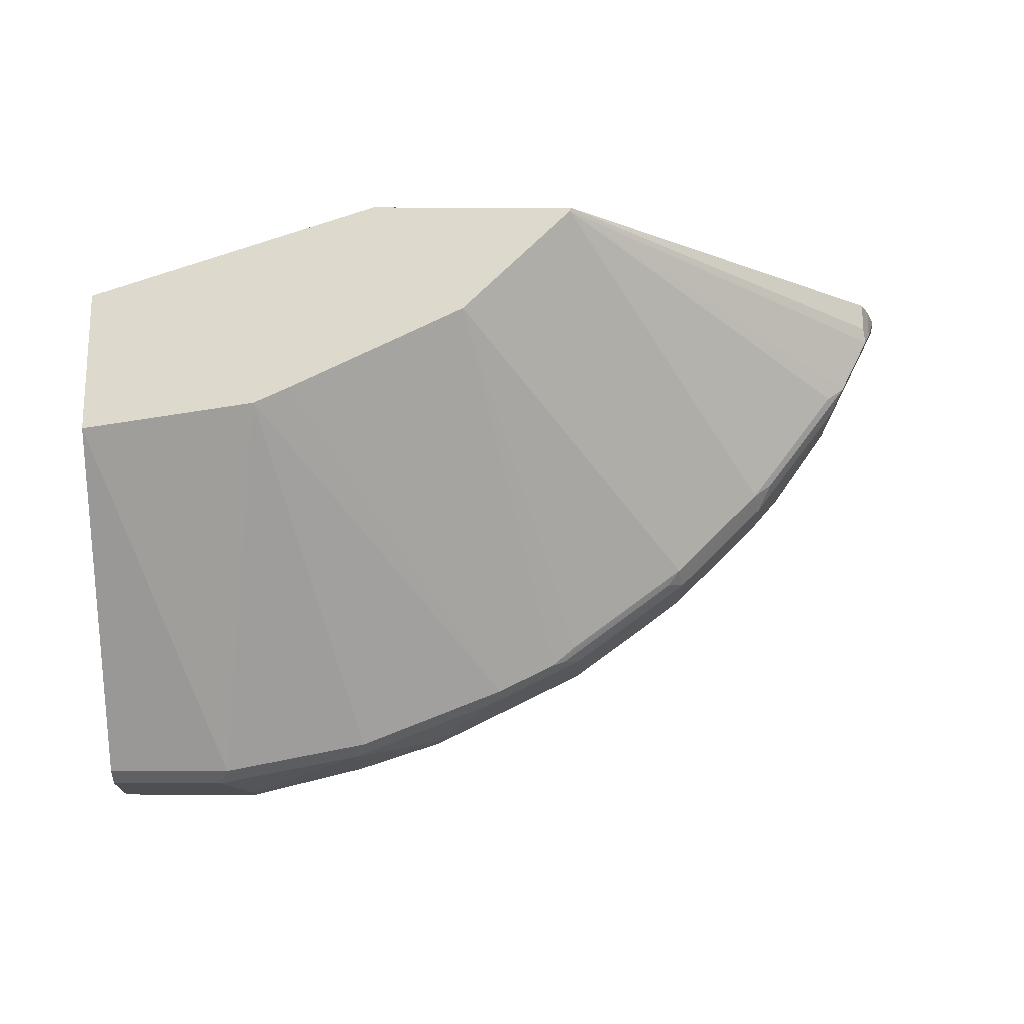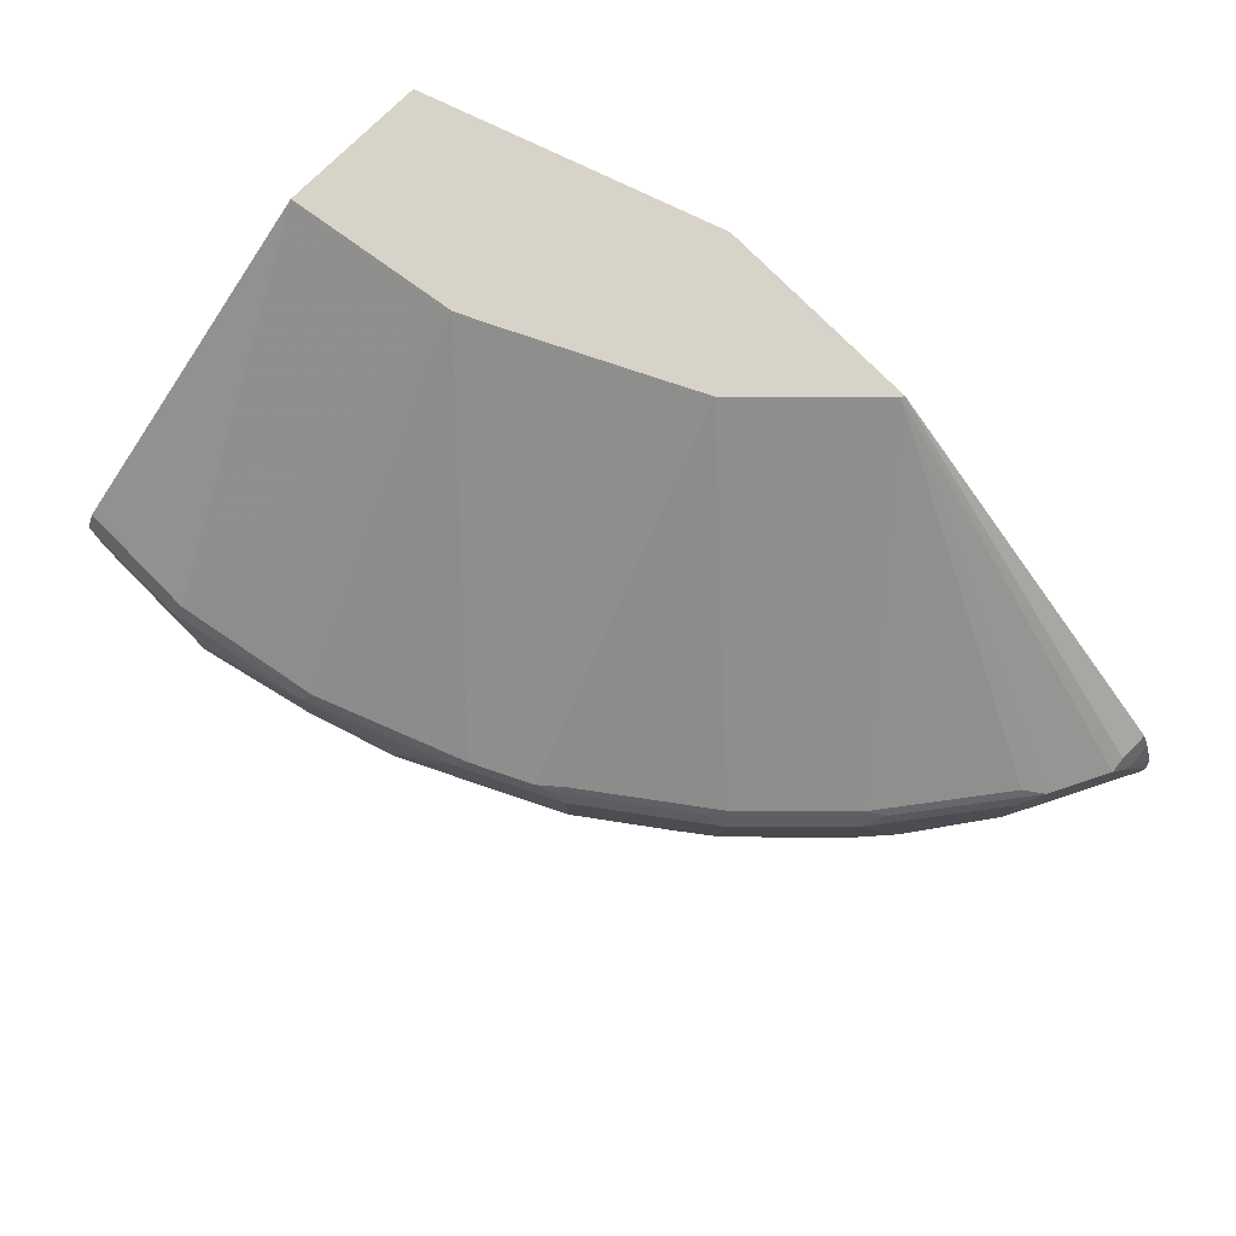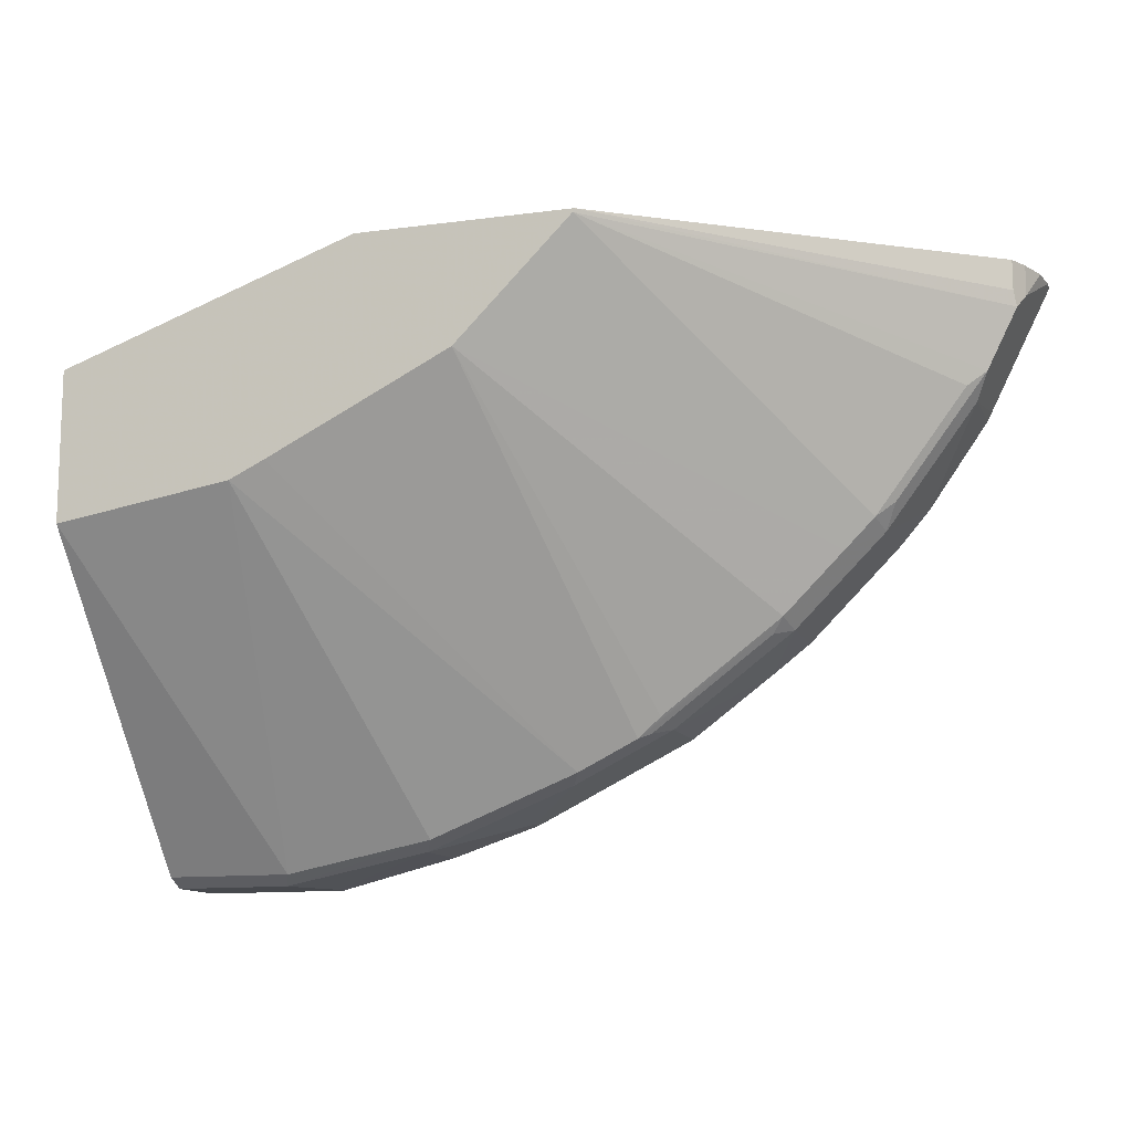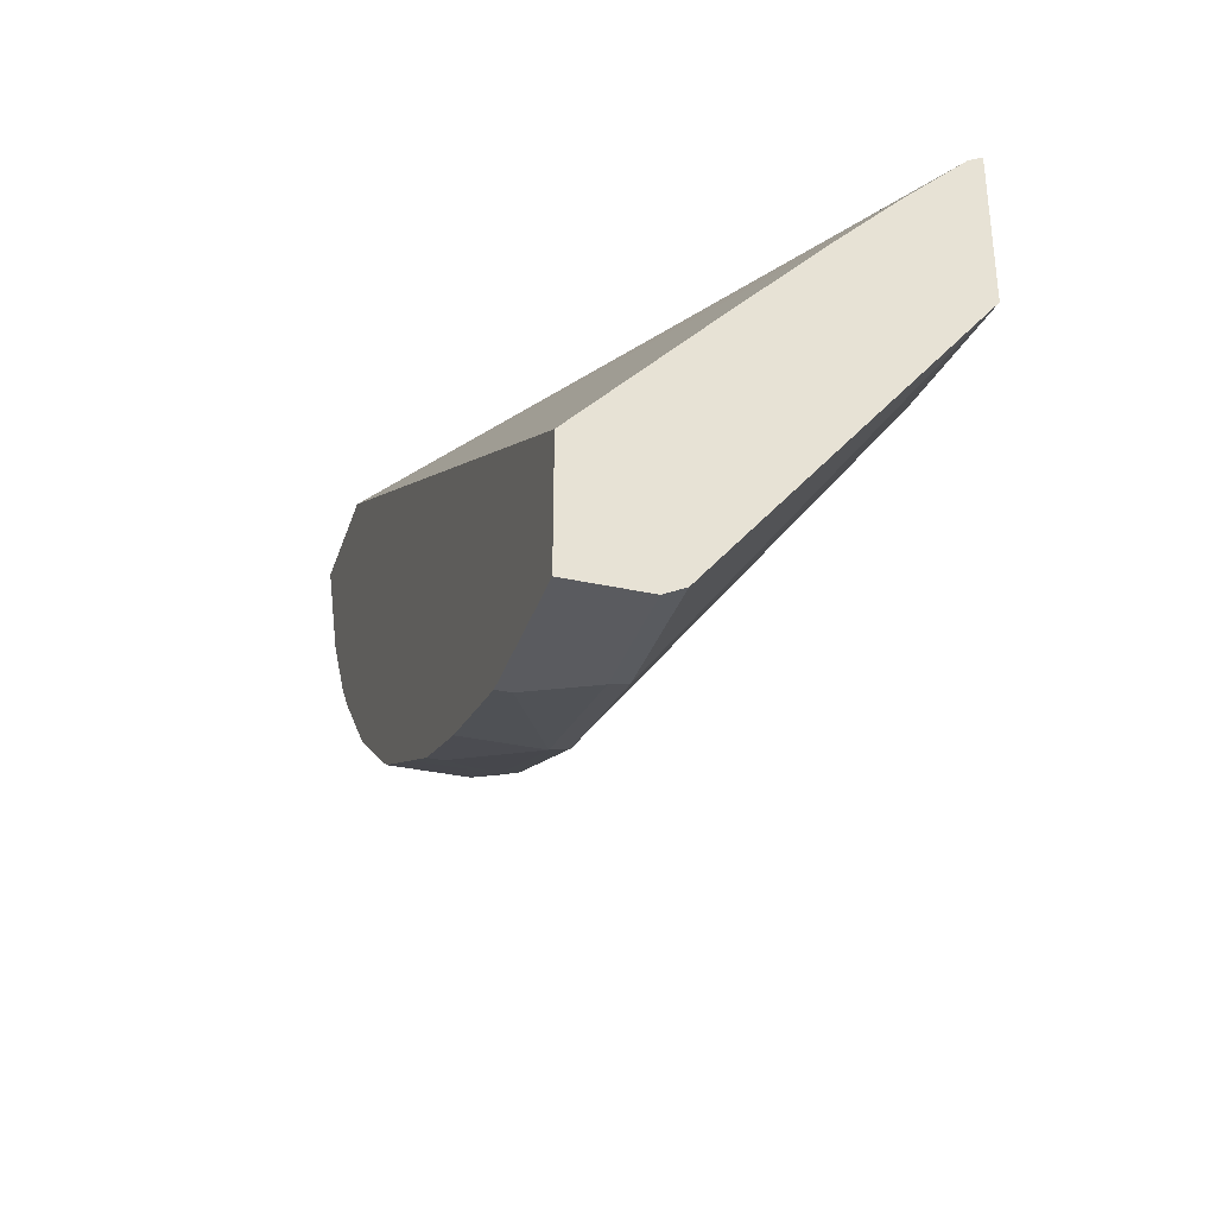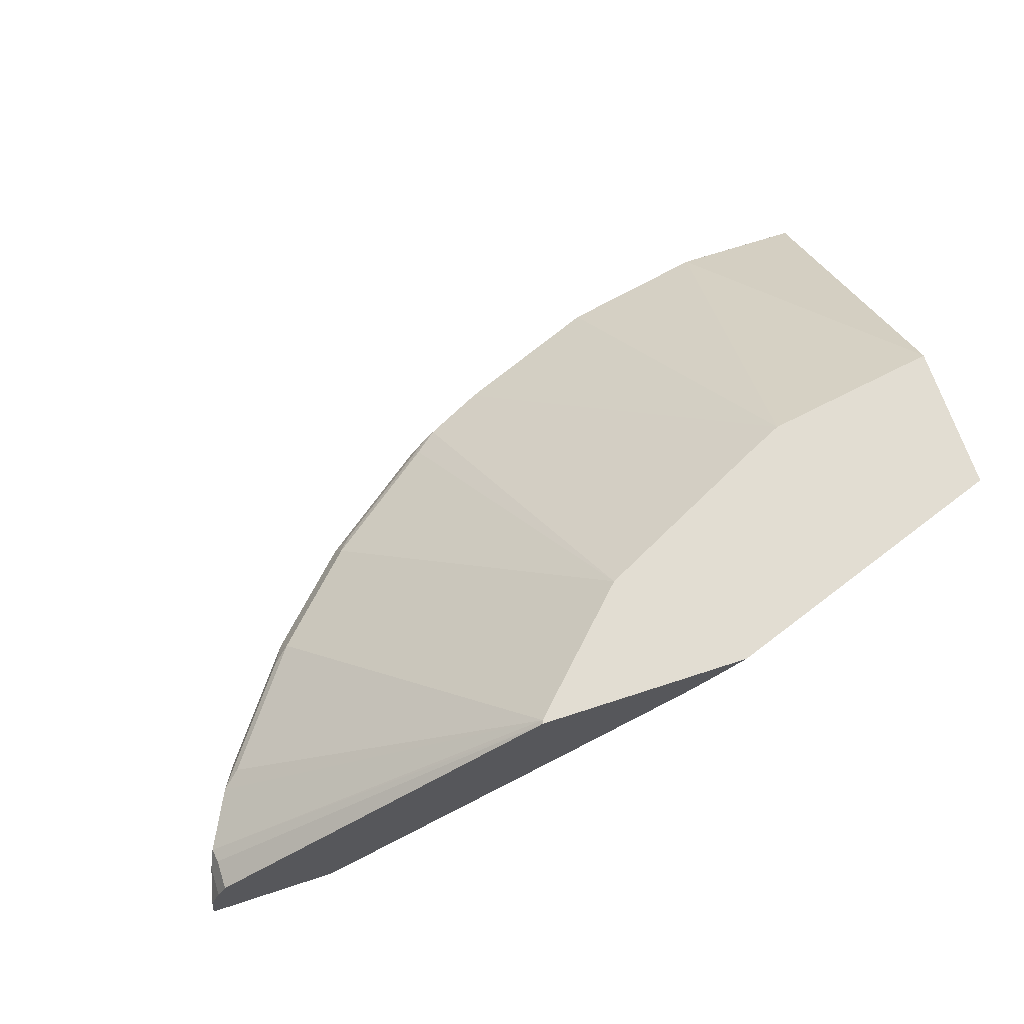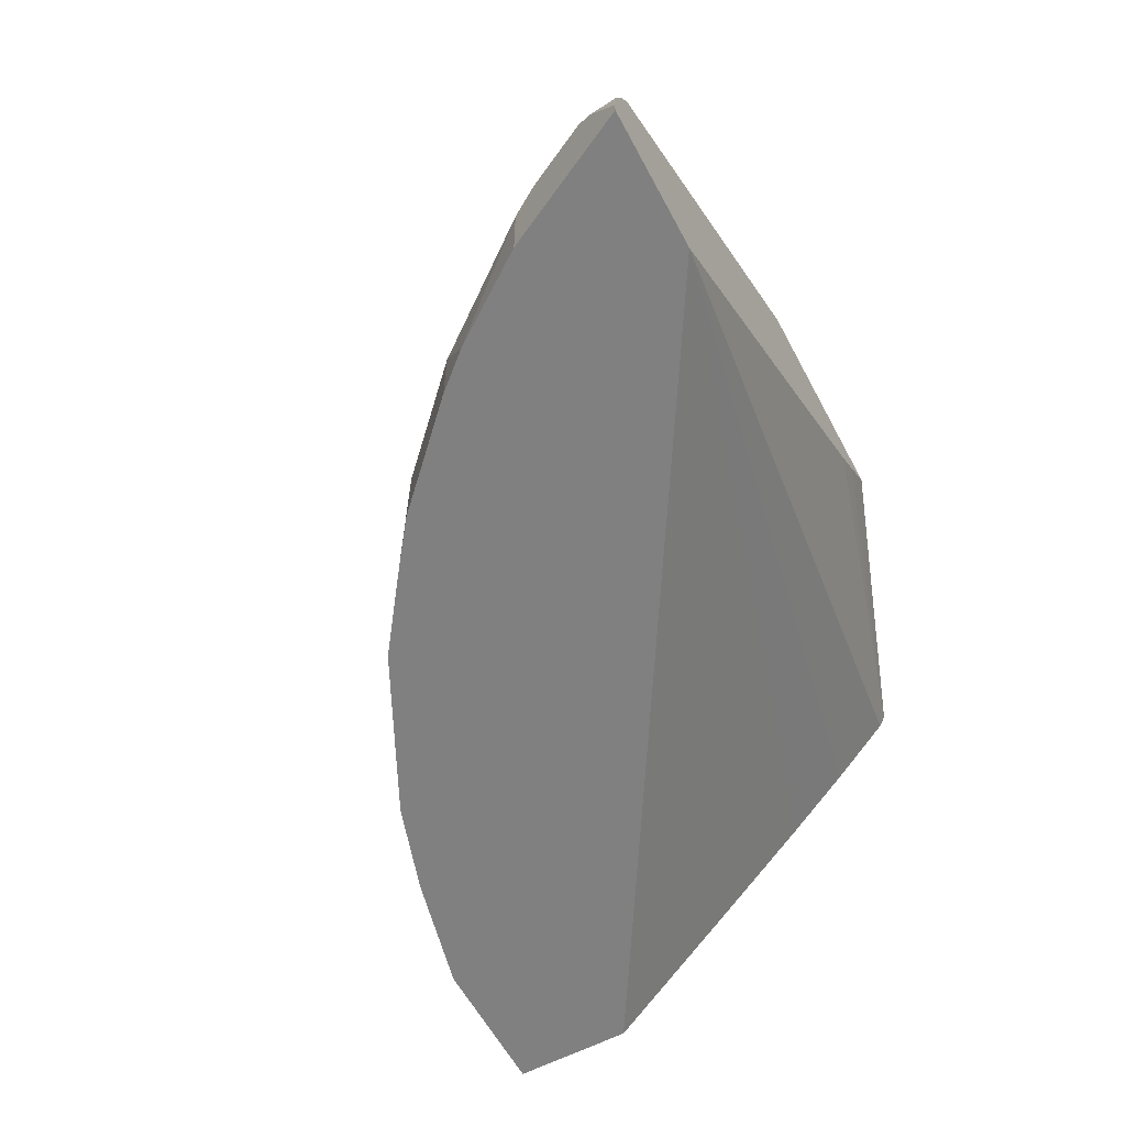
<metadata>
{"format":"obj","ext":"obj","renderer":"f3d","projection":"perspective","resolution":1024,"background":"white","views":[{"elev":72.0,"azim":-179.9,"up":"+Y"},{"elev":77.0,"azim":-134.7,"up":"+Y"},{"elev":-12.1,"azim":-162.4,"up":"+Z"},{"elev":-33.2,"azim":72.9,"up":"+Z"},{"elev":68.2,"azim":-18.2,"up":"+Y"},{"elev":-60.2,"azim":-61.8,"up":"+Y"}]}
</metadata>
<code>
v -0.001265 -0.1371 -0.6269
v -0.001265 -0.124 -0.6203
v -0.001265 -0.1853 -0.6269
v -0.07837 -0.1371 -0.6269
v -0.001265 0.04142 -0.4191
v -0.08491 -0.124 -0.6203
v -0.001265 -0.1853 -0.5485
v -0.09795 -0.1853 -0.6269
v -0.09795 -0.1763 -0.6269
v -0.1764 -0.1371 -0.6073
v -0.1828 -0.124 -0.6007
v -0.001265 0.04142 -0.3221
v -0.1153 0.04142 -0.4005
v -0.001265 -0.1045 -0.4636
v -0.4897 -0.1853 -0.2546
v -0.1764 -0.1853 -0.6073
v -0.2351 -0.1763 -0.5877
v -0.2743 -0.1371 -0.5681
v -0.2808 -0.124 -0.5615
v -0.001265 0.03789 -0.3239
v -0.1926 0.04142 -0.2546
v -0.2155 0.0196 -0.2546
v -0.2327 0.004887 -0.2546
v -0.311 -0.05387 -0.2546
v -0.1383 0.04142 -0.3896
v -0.001265 -0.04676 -0.4038
v -0.3265 -0.06532 -0.2546
v -0.5779 -0.1853 -0.2546
v -0.001265 -0.007587 -0.3646
v -0.001265 0.03263 -0.3265
v -0.2351 -0.1853 -0.5877
v -0.2612 -0.1763 -0.5746
v -0.2743 -0.1853 -0.5681
v -0.2803 -0.1853 -0.5651
v -0.3395 -0.1371 -0.5354
v -0.3199 -0.124 -0.542
v -0.289 -0.1273 -0.5583
v -0.2135 0.04142 -0.3521
v -0.3304 0.04142 -0.2546
v -0.5779 -0.1763 -0.2546
v -0.5384 -0.1853 -0.3336
v -0.2612 -0.1853 -0.5746
v -0.3325 -0.1853 -0.5389
v -0.3281 -0.1273 -0.5387
v -0.3395 -0.1853 -0.5354
v -0.3934 -0.1853 -0.4954
v -0.4179 -0.1371 -0.4766
v -0.4065 -0.1273 -0.4799
v -0.3983 -0.124 -0.4832
v -0.4138 -0.1224 -0.4701
v -0.3354 -0.1224 -0.5289
v -0.2558 0.04142 -0.3308
v -0.3304 0.04142 -0.2547
v -0.5615 -0.124 -0.2546
v -0.5754 -0.1568 -0.2546
v -0.5754 -0.1567 -0.2547
v -0.5681 -0.1371 -0.2743
v -0.5485 -0.1371 -0.3134
v -0.5436 -0.1273 -0.3232
v -0.5354 -0.1371 -0.3396
v -0.5354 -0.1853 -0.3396
v -0.4179 -0.1853 -0.4766
v -0.4766 -0.1371 -0.4179
v -0.453 -0.1224 -0.431
v -0.2754 0.04142 -0.3112
v -0.3296 0.04142 -0.2569
v -0.5632 -0.1273 -0.2841
v -0.5615 -0.124 -0.2743
v -0.5681 -0.1371 -0.2546
v -0.5313 -0.1224 -0.333
v -0.4848 -0.1273 -0.4016
v -0.4967 -0.1853 -0.3948
v -0.4766 -0.1853 -0.4179
v -0.4726 -0.1224 -0.4114
f 35 46 47
f 35 47 48
f 35 48 44
f 36 44 48
f 36 48 49
f 36 51 52
f 36 50 51
f 36 52 38
f 39 53 68
f 39 68 54
f 35 45 46
f 40 56 57
f 40 55 56
f 36 49 50
f 35 43 45
f 18 36 37
f 34 43 35
f 17 42 32
f 40 57 41
f 17 32 18
f 18 32 42
f 18 42 33
f 18 33 34
f 18 34 35
f 18 35 36
f 18 37 19
f 19 37 36
f 19 36 38
f 19 38 25
f 20 24 30
f 24 27 30
f 28 40 41
f 35 44 36
f 41 58 59
f 59 74 71
f 41 60 61
f 57 59 58
f 59 70 74
f 59 71 63
f 59 63 60
f 59 67 66
f 59 66 70
f 57 67 59
f 60 72 61
f 63 73 72
f 63 71 74
f 63 74 64
f 65 74 66
f 66 74 70
f 17 31 42
f 60 63 72
f 57 69 67
f 56 69 57
f 55 69 56
f 41 57 58
f 46 62 47
f 47 62 73
f 47 73 63
f 47 63 64
f 47 64 50
f 47 50 48
f 48 50 49
f 50 64 52
f 50 52 51
f 52 64 74
f 52 74 65
f 53 66 67
f 53 67 68
f 54 67 69
f 41 59 60
f 15 30 27
f 54 68 67
f 15 26 29
f 3 61 72
f 3 72 73
f 3 73 62
f 3 62 46
f 3 46 45
f 3 45 43
f 3 41 61
f 3 43 34
f 3 33 42
f 3 42 31
f 3 31 16
f 3 16 8
f 4 9 10
f 4 10 11
f 3 34 33
f 3 28 41
f 3 15 28
f 3 7 15
f 15 29 30
f 1 2 5
f 1 5 12
f 1 12 20
f 1 20 30
f 1 30 29
f 1 29 26
f 1 26 14
f 1 14 7
f 1 7 3
f 1 3 8
f 1 8 9
f 1 9 4
f 1 4 6
f 1 6 2
f 4 11 6
f 5 6 13
f 2 6 5
f 5 25 38
f 12 23 24
f 12 24 20
f 13 19 25
f 14 26 15
f 15 27 24
f 15 23 22
f 12 22 23
f 15 22 21
f 15 39 54
f 15 54 69
f 15 69 55
f 15 55 40
f 15 40 28
f 5 13 25
f 15 21 39
f 12 21 22
f 15 24 23
f 11 18 19
f 5 38 52
f 11 19 13
f 5 52 65
f 5 65 66
f 5 66 53
f 5 53 39
f 5 21 12
f 6 11 13
f 5 39 21
f 8 16 10
f 8 10 9
f 10 16 31
f 10 31 17
f 10 17 18
f 10 18 11
f 7 14 15

</code>
